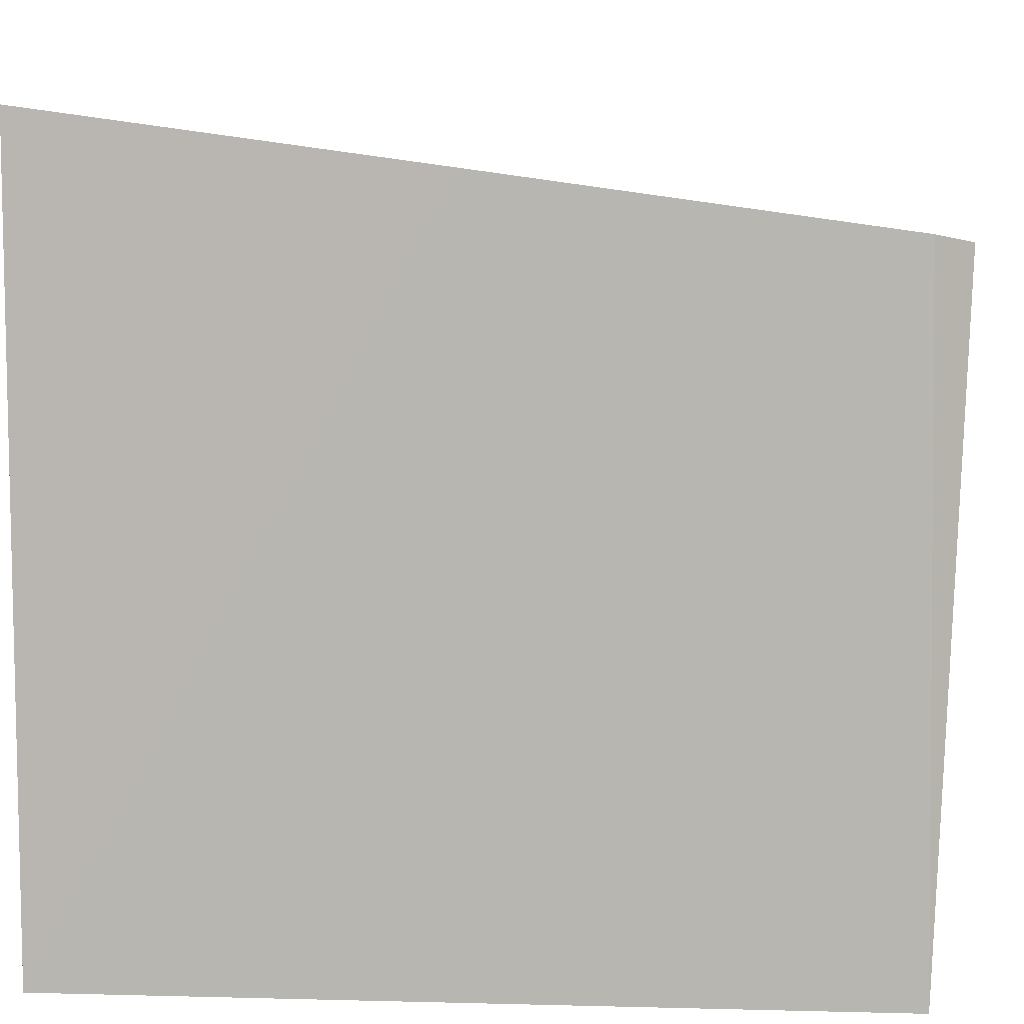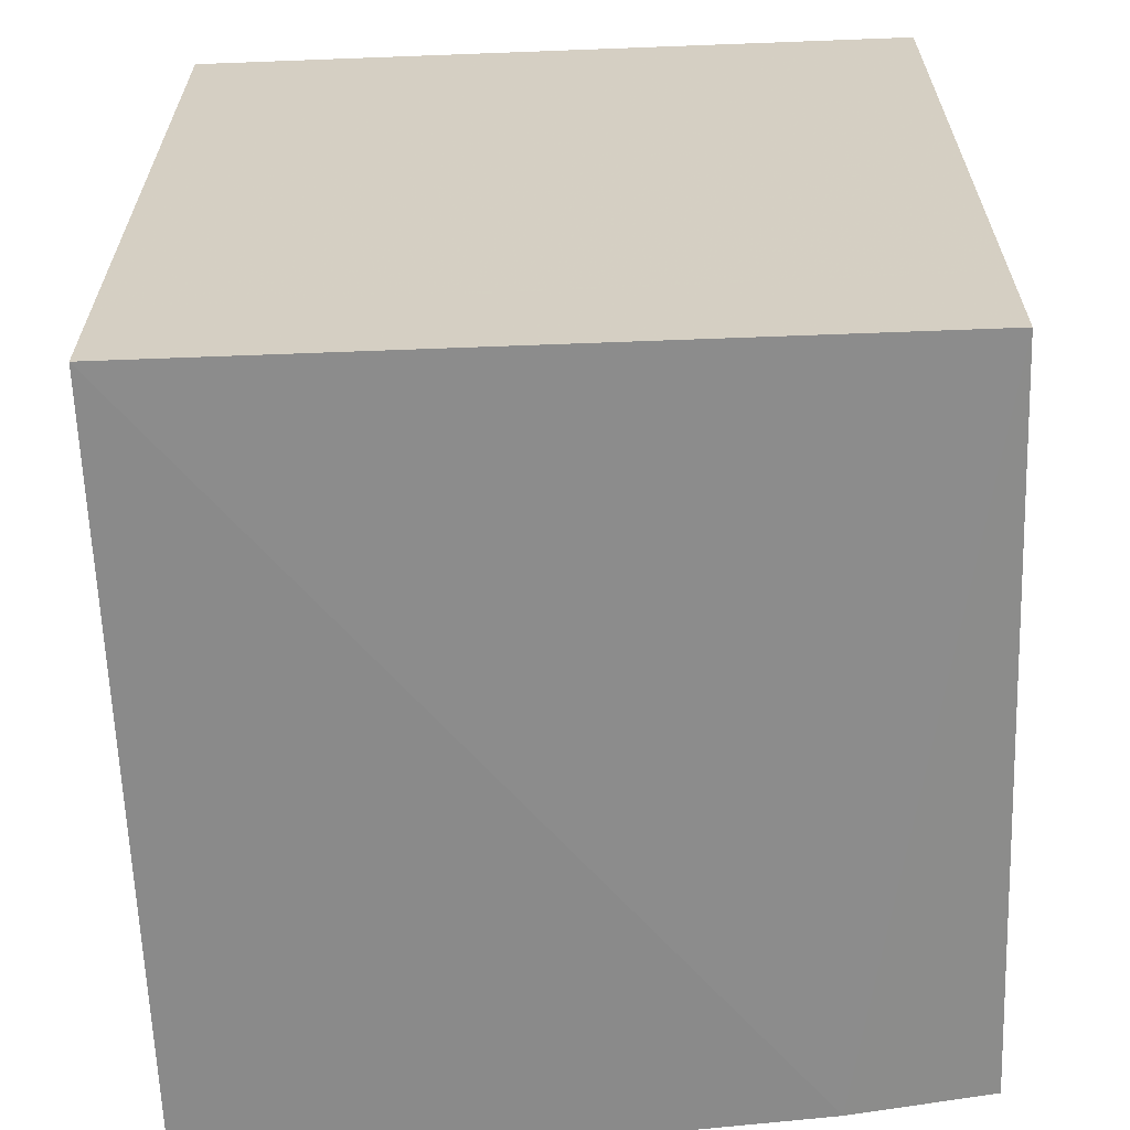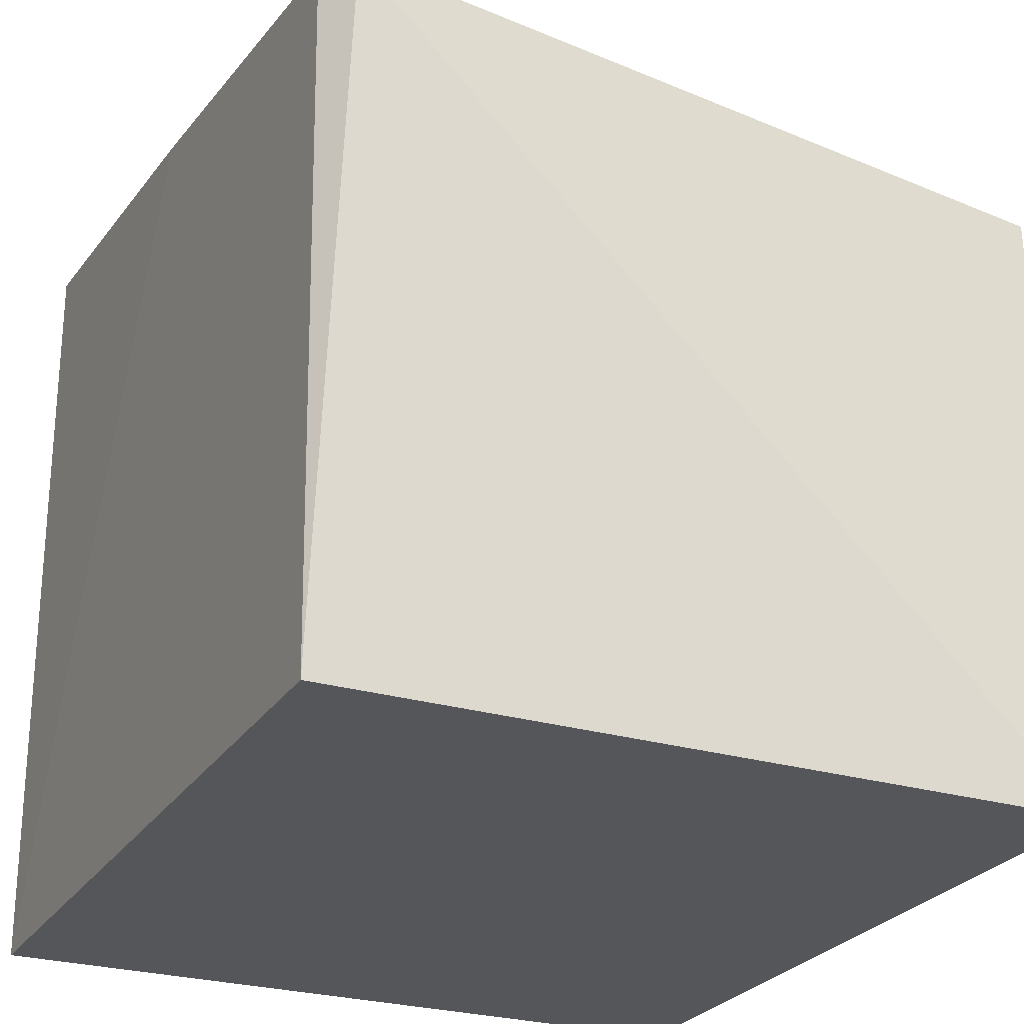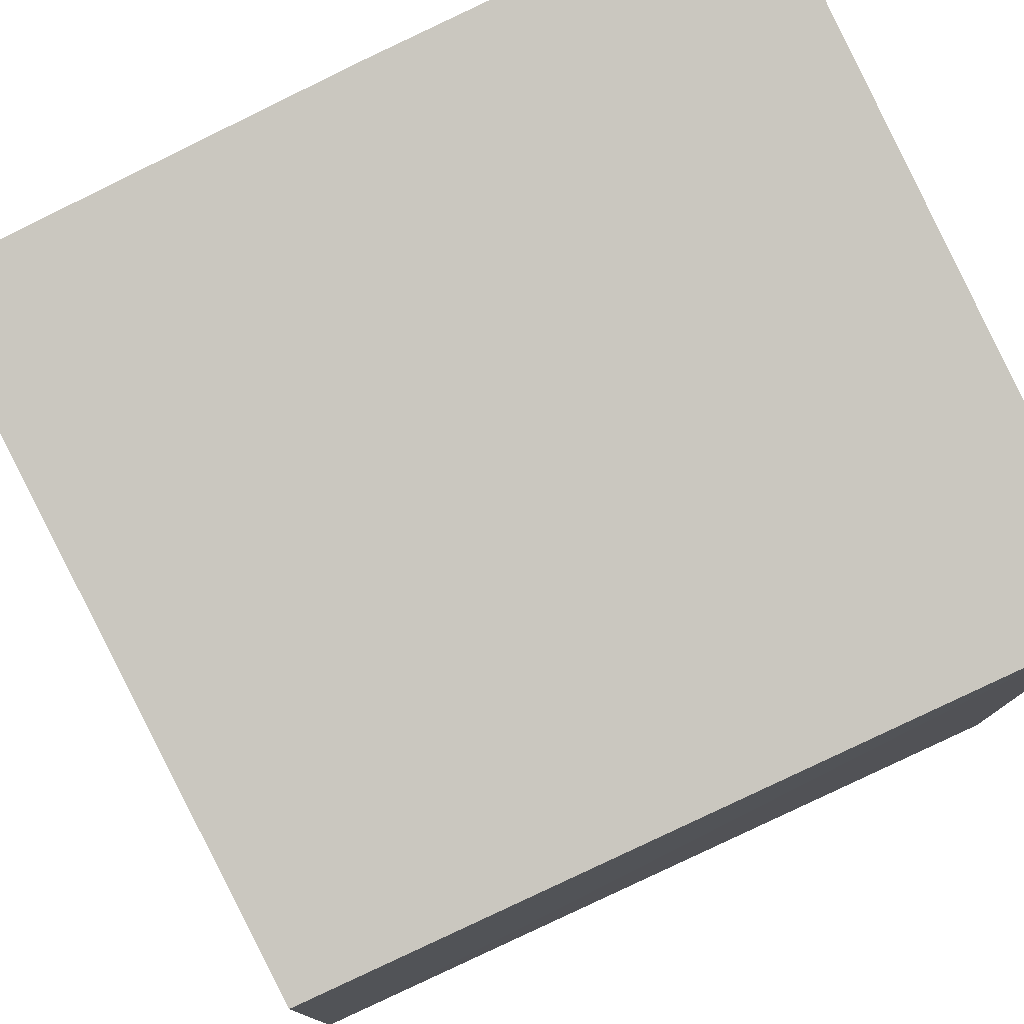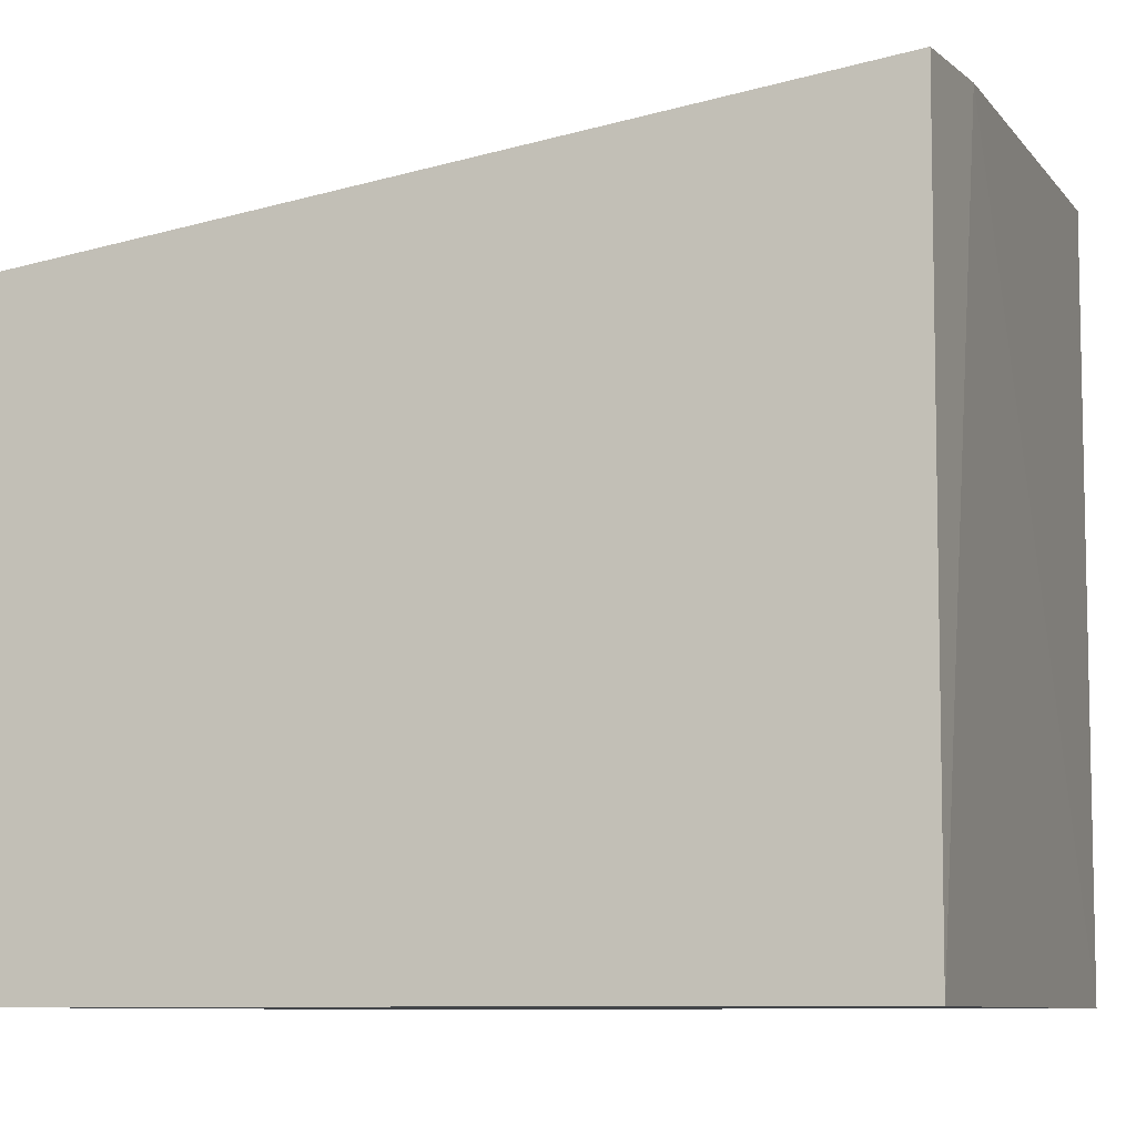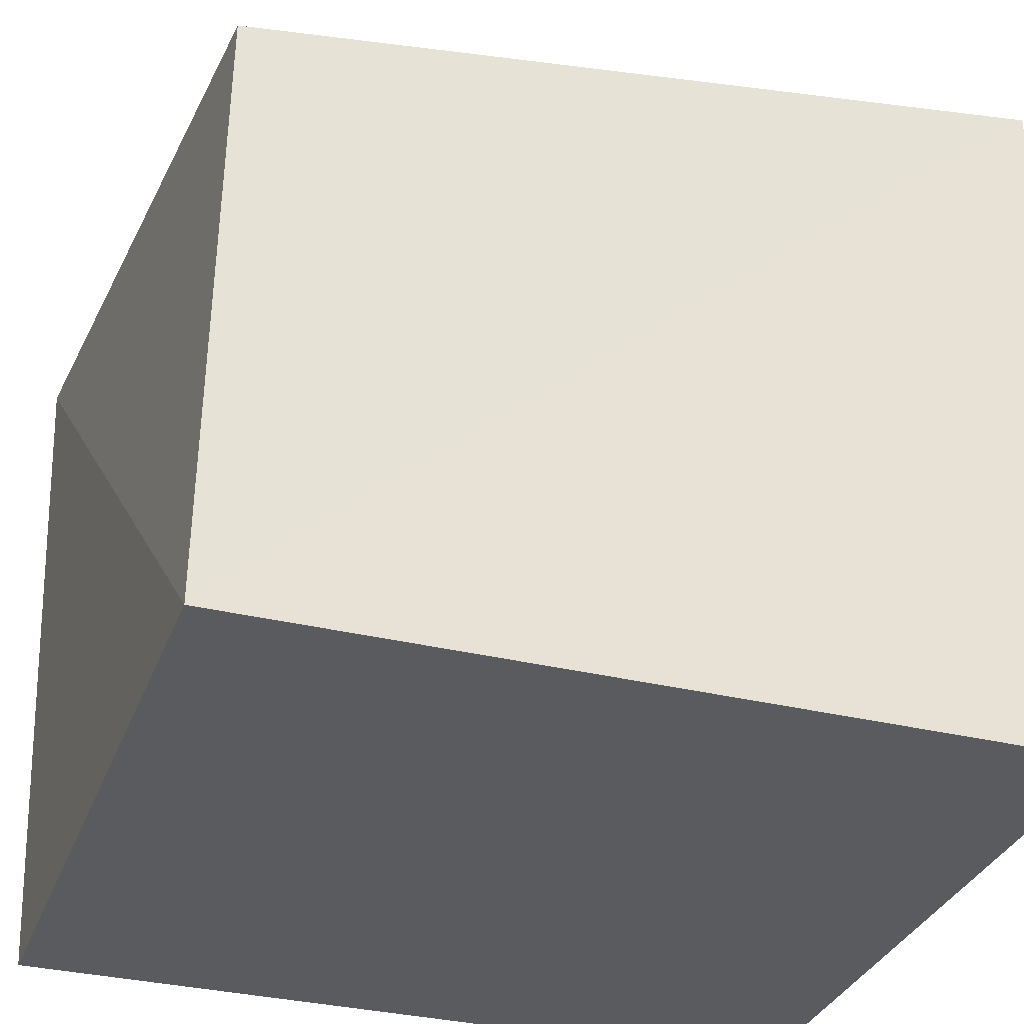
<metadata>
{"format":"obj","ext":"obj","renderer":"f3d","projection":"perspective","resolution":1024,"background":"white","views":[{"elev":6.9,"azim":94.4,"up":"+Z"},{"elev":-63.5,"azim":-177.8,"up":"+Y"},{"elev":-26.1,"azim":154.6,"up":"+Z"},{"elev":78.5,"azim":-114.6,"up":"+Z"},{"elev":-8.7,"azim":-71.5,"up":"+Z"},{"elev":-32.8,"azim":-108.8,"up":"+Z"}]}
</metadata>
<code>
v -0.02069 0.02465 0.4128
v -0.02104 0.02519 0.2348
v -0.02518 0.2133 0.3862
v -0.1865 0.2051 0.3727
v -0.1873 0.02465 0.3976
v -0.02104 0.207 0.2348
v -0.1559 0.02298 0.4006
v -0.1877 0.02519 0.2348
v -0.1877 0.207 0.2348
v -0.01957 0.1139 0.4005
v -0.0198 0.2051 0.3879
f 5 1 4
f 7 2 1
f 7 1 5
f 8 7 5
f 8 2 7
f 8 6 2
f 9 4 3
f 9 3 6
f 9 6 8
f 9 8 5
f 9 5 4
f 10 1 2
f 10 2 6
f 10 4 1
f 11 10 6
f 11 6 3
f 11 3 4
f 11 4 10

</code>
